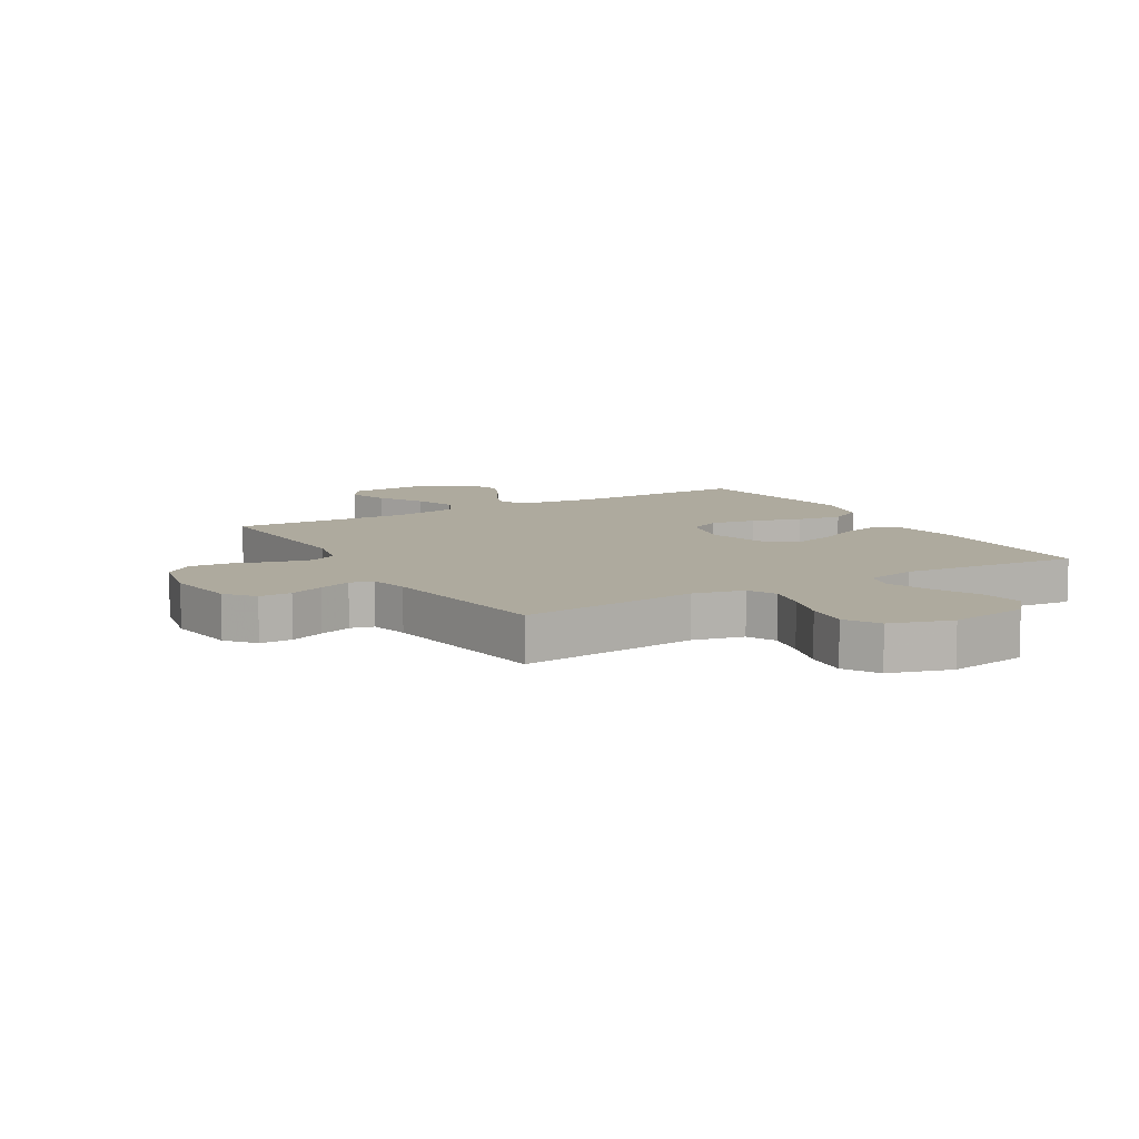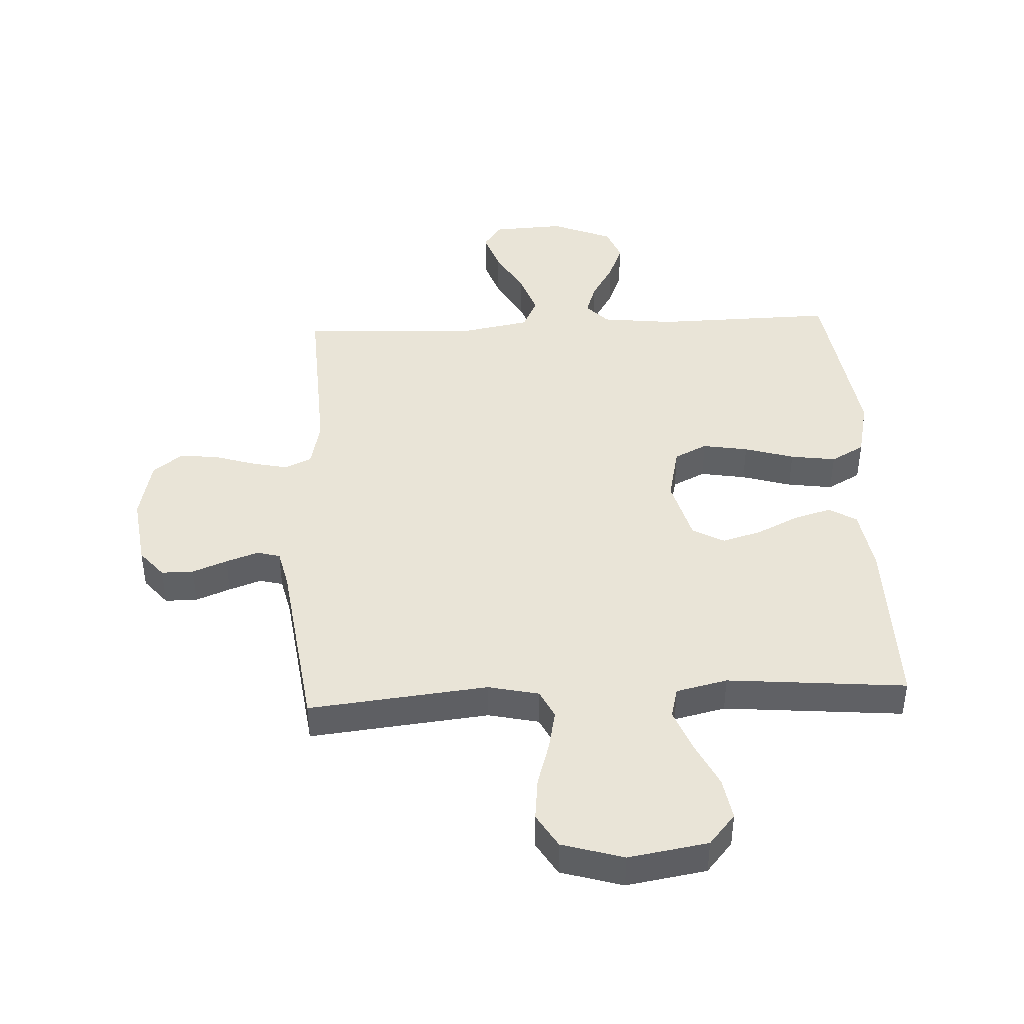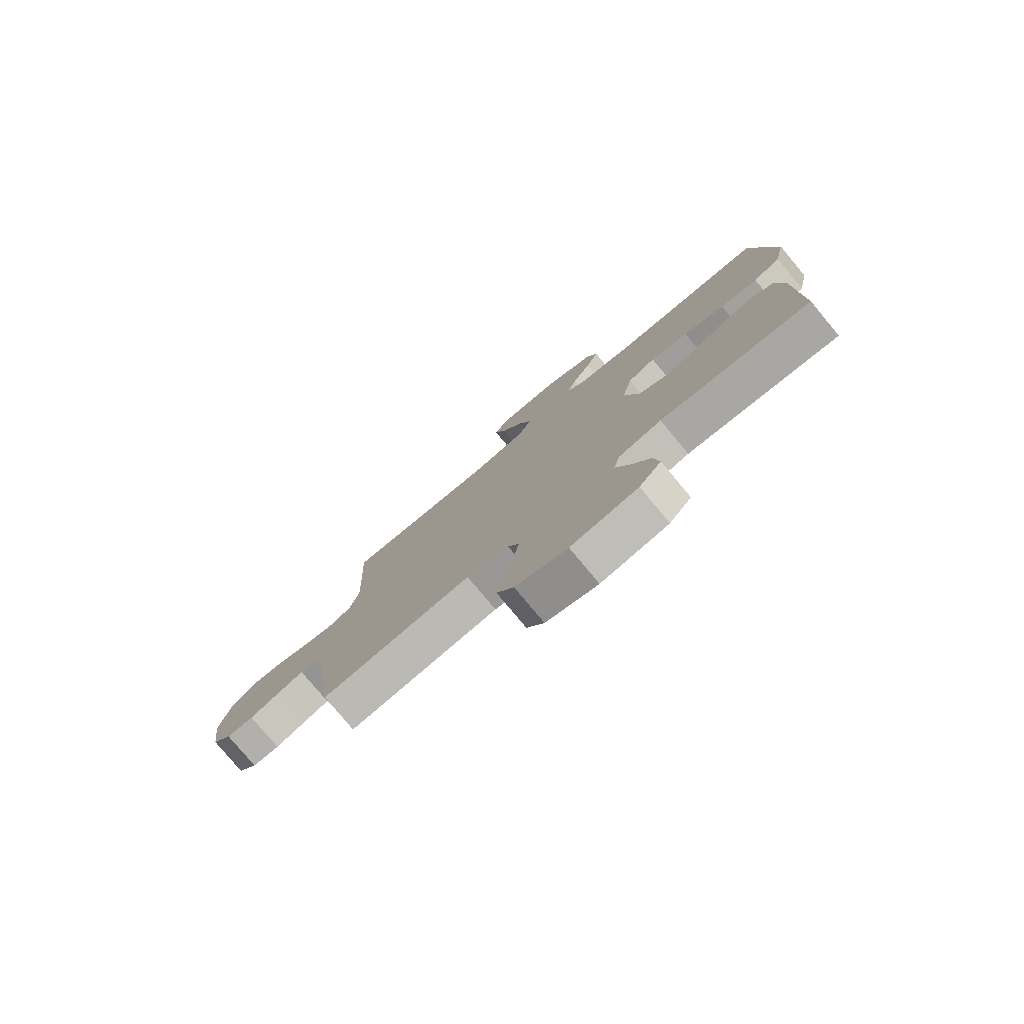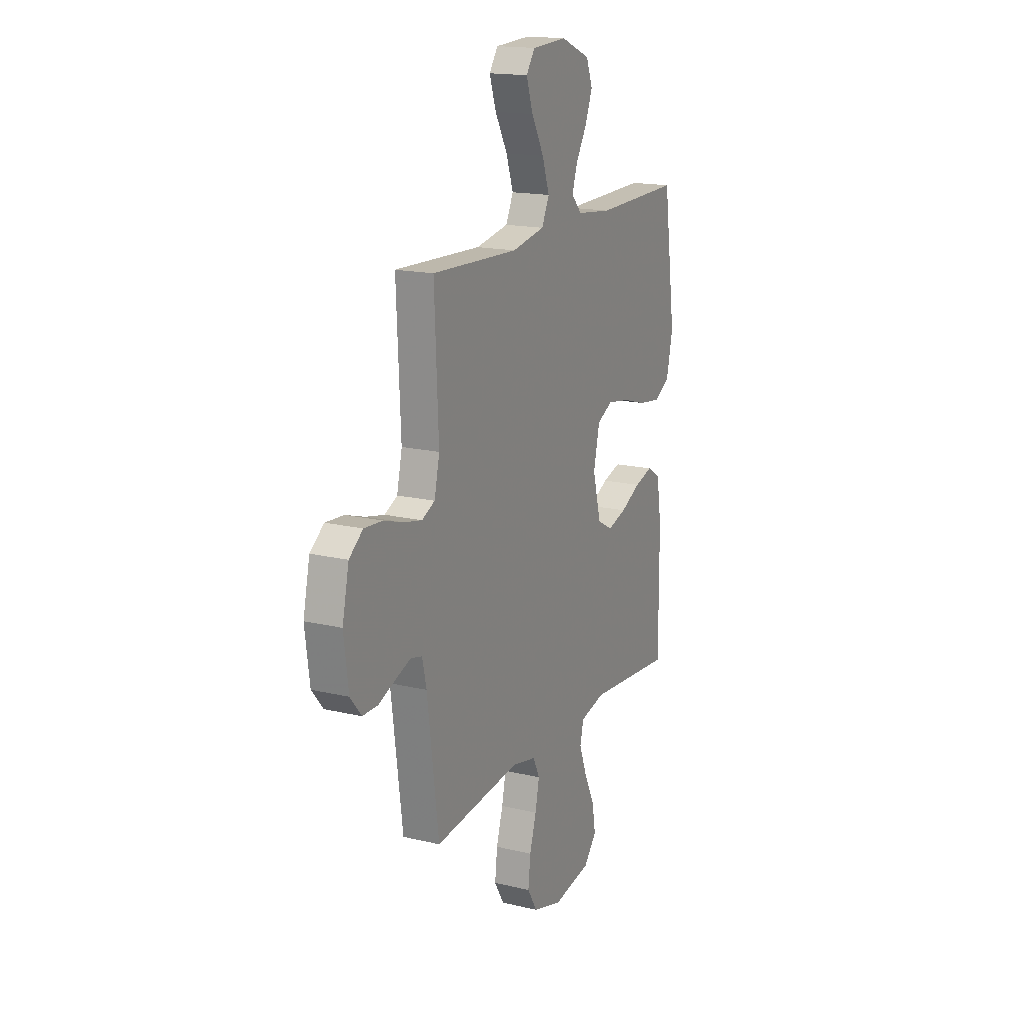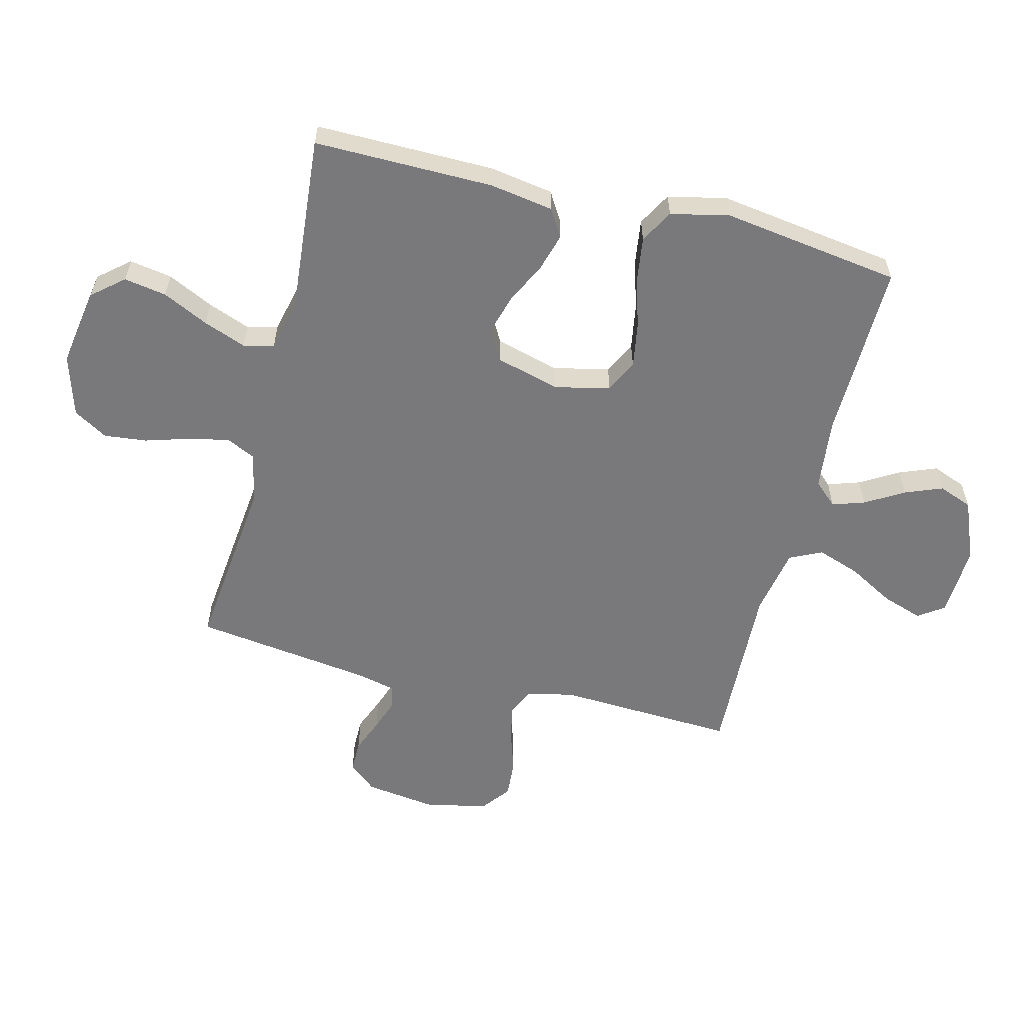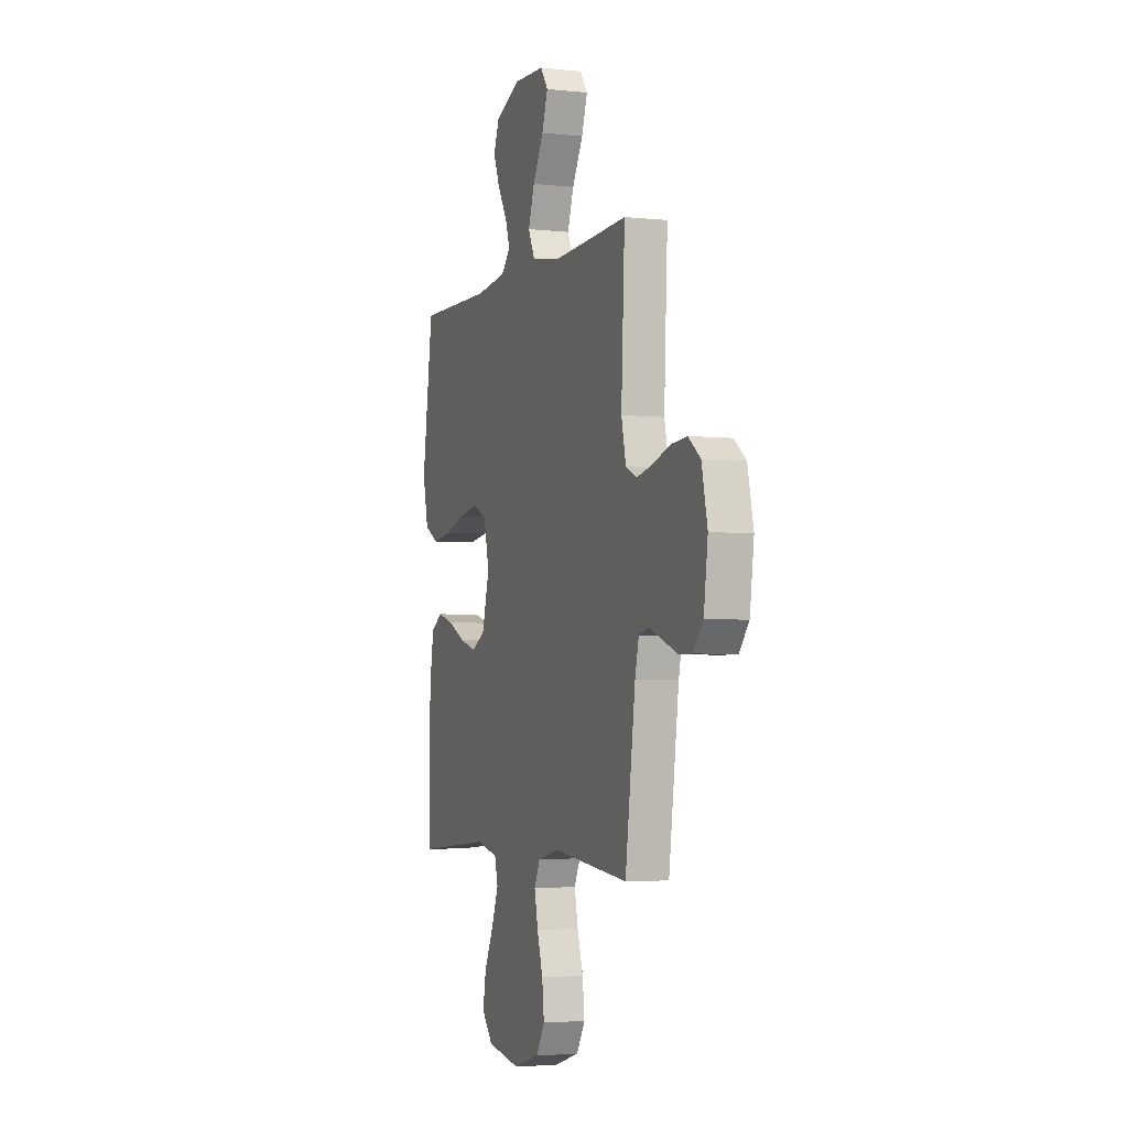
<metadata>
{"format":"obj","ext":"obj","renderer":"f3d","projection":"perspective","resolution":1024,"background":"white","views":[{"elev":9.3,"azim":149.6,"up":"+Y"},{"elev":43.0,"azim":177.1,"up":"+Y"},{"elev":-78.7,"azim":-140.2,"up":"+Z"},{"elev":17.0,"azim":115.6,"up":"+Z"},{"elev":-57.9,"azim":-104.2,"up":"+Y"},{"elev":-3.5,"azim":70.0,"up":"+Z"}]}
</metadata>
<code>
v 0.5 0.07 -0.5
v 0.2 0.07 -0.468
v 0.115 0.07 -0.487
v 0.092 0.07 -0.535
v 0.106 0.07 -0.602
v 0.129 0.07 -0.677
v 0.137 0.07 -0.749
v 0.103 0.07 -0.806
v 0 0.07 -0.837
v -0.133 0.07 -0.815
v -0.177 0.07 -0.763
v -0.165 0.07 -0.692
v -0.128 0.07 -0.615
v -0.101 0.07 -0.544
v -0.114 0.07 -0.493
v -0.2 0.07 -0.473
v -0.5 0.07 -0.5
v -0.498 0.07 -0.2
v -0.481 0.07 -0.093
v -0.435 0.07 -0.065
v -0.372 0.07 -0.083
v -0.302 0.07 -0.117
v -0.236 0.07 -0.136
v -0.183 0.07 -0.107
v -0.154 0.07 0
v -0.175 0.07 0.093
v -0.23 0.07 0.12
v -0.306 0.07 0.107
v -0.389 0.07 0.082
v -0.465 0.07 0.071
v -0.521 0.07 0.102
v -0.543 0.07 0.2
v -0.5 0.07 0.5
v -0.2 0.07 0.495
v -0.079 0.07 0.509
v -0.043 0.07 0.548
v -0.061 0.07 0.602
v -0.099 0.07 0.666
v -0.124 0.07 0.729
v -0.102 0.07 0.786
v 0 0.07 0.828
v 0.121 0.07 0.822
v 0.151 0.07 0.779
v 0.128 0.07 0.711
v 0.085 0.07 0.634
v 0.06 0.07 0.562
v 0.086 0.07 0.508
v 0.2 0.07 0.487
v 0.5 0.07 0.5
v 0.486 0.07 0.2
v 0.504 0.07 0.121
v 0.549 0.07 0.1
v 0.612 0.07 0.114
v 0.68 0.07 0.136
v 0.744 0.07 0.141
v 0.792 0.07 0.104
v 0.815 0.07 0
v 0.799 0.07 -0.12
v 0.76 0.07 -0.167
v 0.706 0.07 -0.167
v 0.648 0.07 -0.144
v 0.594 0.07 -0.125
v 0.555 0.07 -0.135
v 0.54 0.07 -0.2
v 0.5 0 -0.5
v 0.2 0 -0.468
v 0.115 0 -0.487
v 0.092 0 -0.535
v 0.106 0 -0.602
v 0.129 0 -0.677
v 0.137 0 -0.749
v 0.103 0 -0.806
v 0 0 -0.837
v -0.133 0 -0.815
v -0.177 0 -0.763
v -0.165 0 -0.692
v -0.128 0 -0.615
v -0.101 0 -0.544
v -0.114 0 -0.493
v -0.2 0 -0.473
v -0.5 0 -0.5
v -0.498 0 -0.2
v -0.481 0 -0.093
v -0.435 0 -0.065
v -0.372 0 -0.083
v -0.302 0 -0.117
v -0.236 0 -0.136
v -0.183 0 -0.107
v -0.154 0 0
v -0.175 0 0.093
v -0.23 0 0.12
v -0.306 0 0.107
v -0.389 0 0.082
v -0.465 0 0.071
v -0.521 0 0.102
v -0.543 0 0.2
v -0.5 0 0.5
v -0.2 0 0.495
v -0.079 0 0.509
v -0.043 0 0.548
v -0.061 0 0.602
v -0.099 0 0.666
v -0.124 0 0.729
v -0.102 0 0.786
v 0 0 0.828
v 0.121 0 0.822
v 0.151 0 0.779
v 0.128 0 0.711
v 0.085 0 0.634
v 0.06 0 0.562
v 0.086 0 0.508
v 0.2 0 0.487
v 0.5 0 0.5
v 0.486 0 0.2
v 0.504 0 0.121
v 0.549 0 0.1
v 0.612 0 0.114
v 0.68 0 0.136
v 0.744 0 0.141
v 0.792 0 0.104
v 0.815 0 0
v 0.799 0 -0.12
v 0.76 0 -0.167
v 0.706 0 -0.167
v 0.648 0 -0.144
v 0.594 0 -0.125
v 0.555 0 -0.135
v 0.54 0 -0.2
f 59 60 61
f 58 59 61
f 57 58 61
f 56 57 61
f 55 56 61
f 54 55 61
f 53 54 61
f 52 53 61 62
f 51 52 62 63
f 48 49 50
f 51 63 64
f 50 51 64
f 48 50 64
f 47 48 64
f 43 44 45
f 42 43 45
f 41 42 45
f 40 41 45
f 39 40 45
f 38 39 45
f 37 38 45
f 36 37 45 46
f 35 36 46 47
f 32 33 34
f 31 32 34
f 30 31 34
f 29 30 34
f 28 29 34
f 34 35 47
f 28 34 47
f 27 28 47
f 20 21 22
f 19 20 22
f 18 19 22
f 17 18 22
f 16 17 22
f 15 16 22 23
f 11 12 13
f 10 11 13
f 9 10 13
f 8 9 13
f 7 8 13
f 6 7 13
f 5 6 13
f 4 5 13 14
f 3 4 14 15
f 47 64 1 2
f 26 27 47
f 47 2 3
f 26 47 3
f 25 26 3
f 24 25 3 15
f 15 23 24
f 125 124 123
f 125 123 122
f 125 122 121
f 125 121 120
f 125 120 119
f 125 119 118
f 125 118 117
f 126 125 117 116
f 127 126 116 115
f 114 113 112
f 128 127 115
f 128 115 114
f 128 114 112
f 128 112 111
f 109 108 107
f 109 107 106
f 109 106 105
f 109 105 104
f 109 104 103
f 109 103 102
f 109 102 101
f 110 109 101 100
f 111 110 100 99
f 98 97 96
f 98 96 95
f 98 95 94
f 98 94 93
f 98 93 92
f 111 99 98
f 111 98 92
f 111 92 91
f 86 85 84
f 86 84 83
f 86 83 82
f 86 82 81
f 86 81 80
f 87 86 80 79
f 77 76 75
f 77 75 74
f 77 74 73
f 77 73 72
f 77 72 71
f 77 71 70
f 77 70 69
f 78 77 69 68
f 79 78 68 67
f 66 65 128 111
f 111 91 90
f 67 66 111
f 67 111 90
f 67 90 89
f 79 67 89 88
f 88 87 79
f 1 65 66 2
f 2 66 67 3
f 3 67 68 4
f 4 68 69 5
f 5 69 70 6
f 6 70 71 7
f 7 71 72 8
f 8 72 73 9
f 9 73 74 10
f 10 74 75 11
f 11 75 76 12
f 12 76 77 13
f 13 77 78 14
f 14 78 79 15
f 15 79 80 16
f 16 80 81 17
f 17 81 82 18
f 18 82 83 19
f 19 83 84 20
f 20 84 85 21
f 21 85 86 22
f 22 86 87 23
f 23 87 88 24
f 24 88 89 25
f 25 89 90 26
f 26 90 91 27
f 27 91 92 28
f 28 92 93 29
f 29 93 94 30
f 30 94 95 31
f 31 95 96 32
f 32 96 97 33
f 33 97 98 34
f 34 98 99 35
f 35 99 100 36
f 36 100 101 37
f 37 101 102 38
f 38 102 103 39
f 39 103 104 40
f 40 104 105 41
f 41 105 106 42
f 42 106 107 43
f 43 107 108 44
f 44 108 109 45
f 45 109 110 46
f 46 110 111 47
f 47 111 112 48
f 48 112 113 49
f 49 113 114 50
f 50 114 115 51
f 51 115 116 52
f 52 116 117 53
f 53 117 118 54
f 54 118 119 55
f 55 119 120 56
f 56 120 121 57
f 57 121 122 58
f 58 122 123 59
f 59 123 124 60
f 60 124 125 61
f 61 125 126 62
f 62 126 127 63
f 63 127 128 64
f 64 128 65 1

</code>
